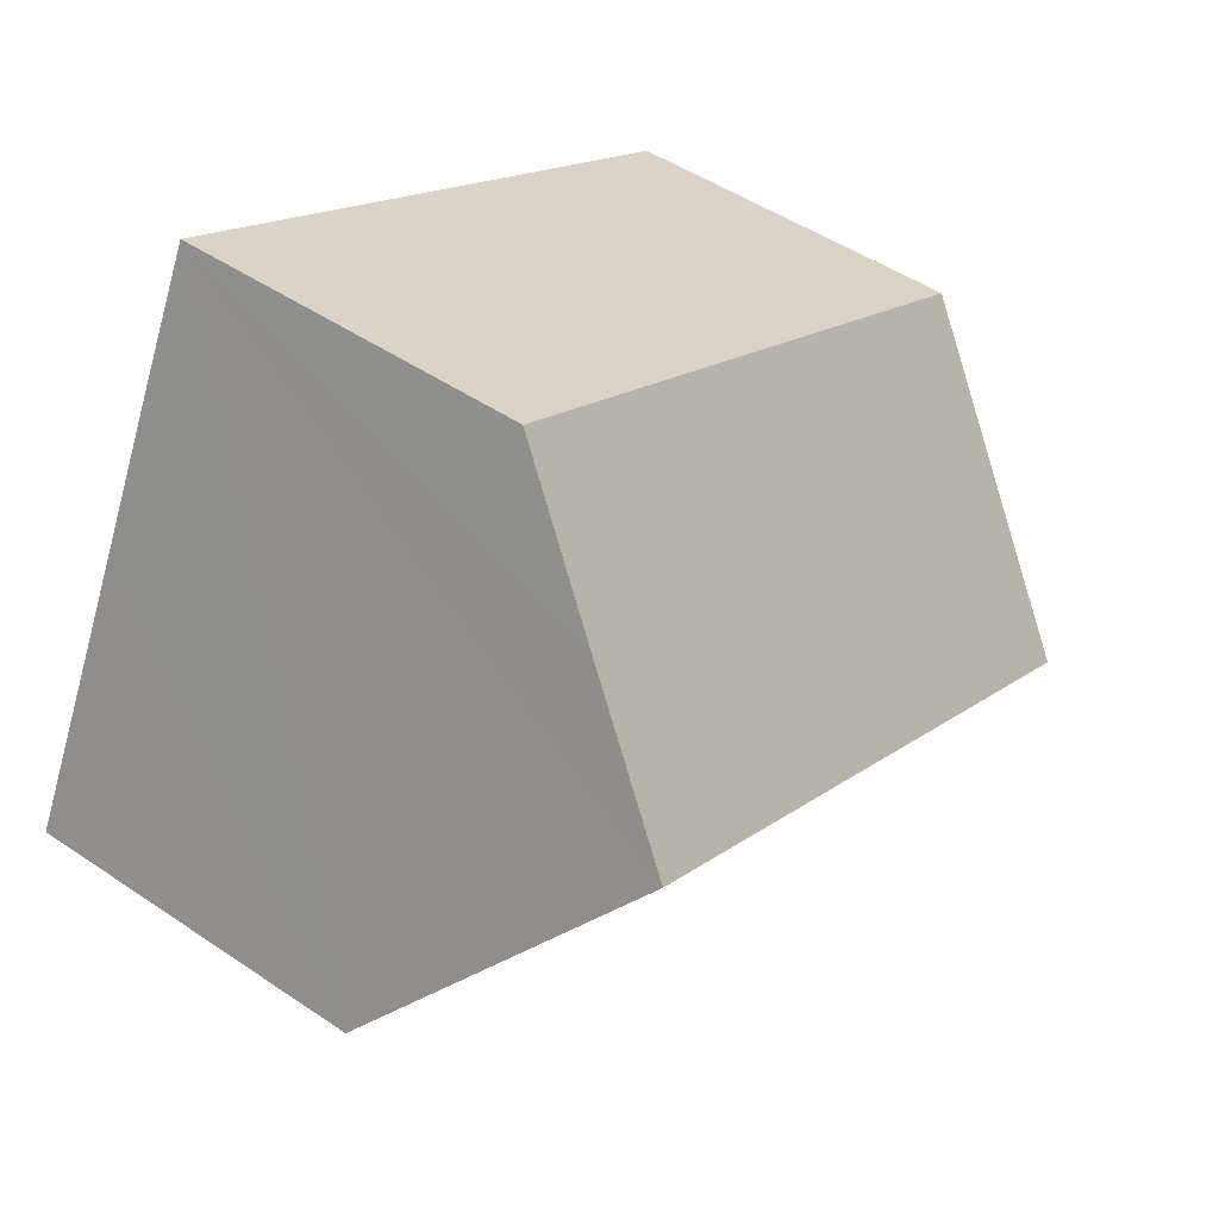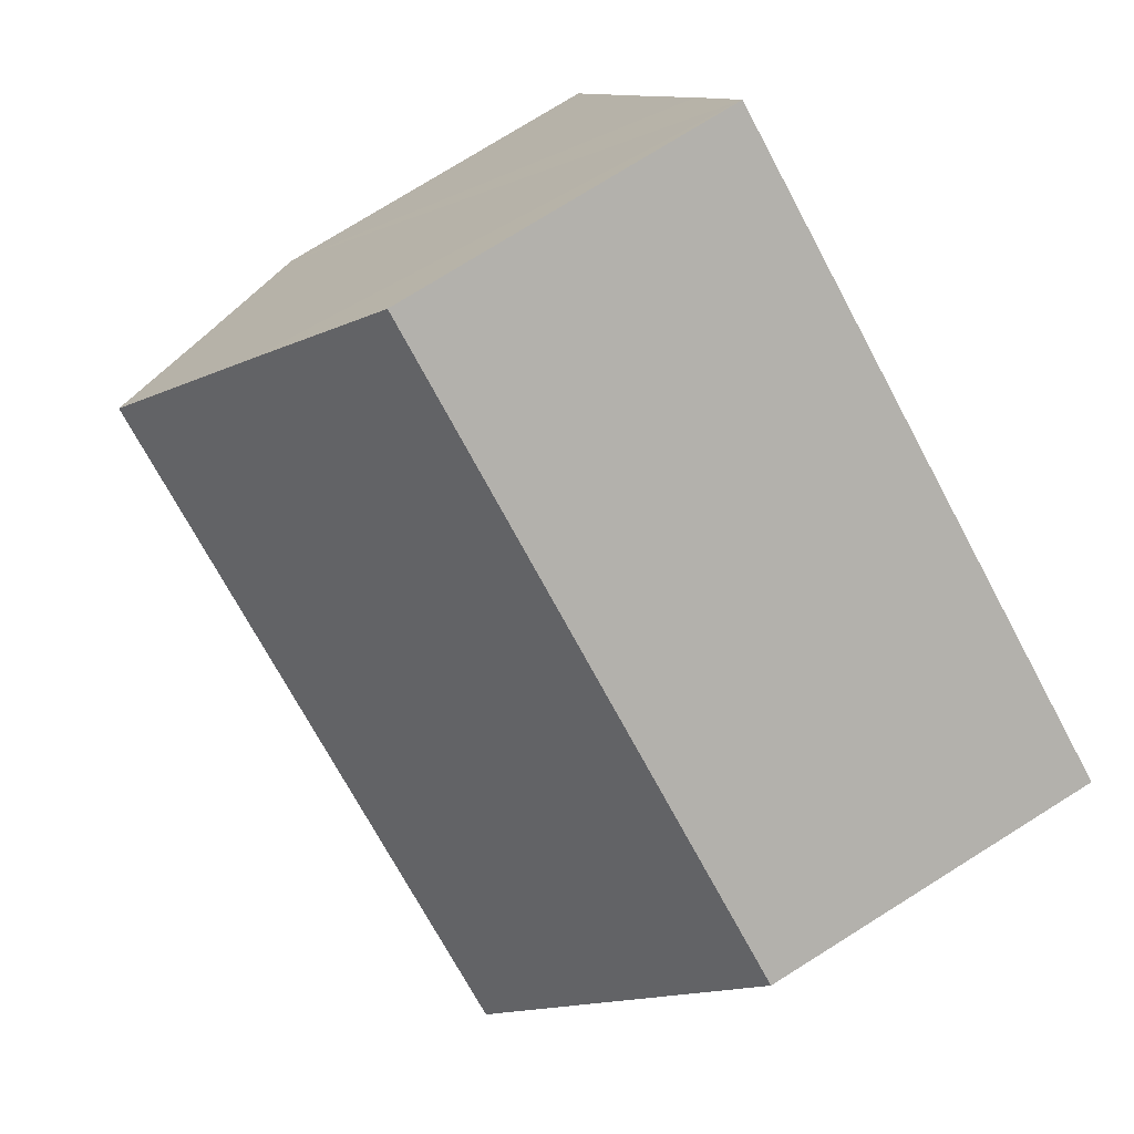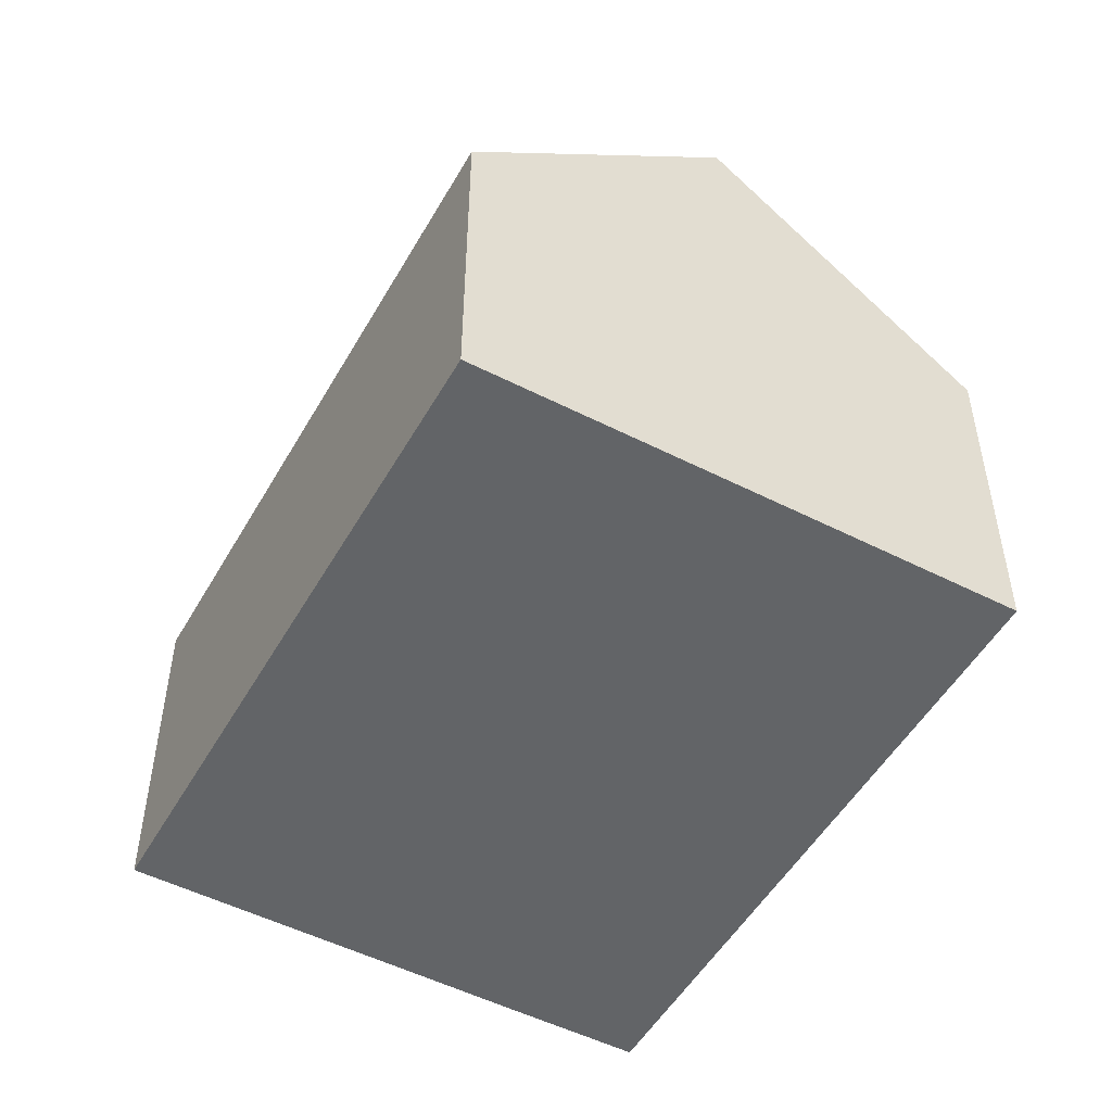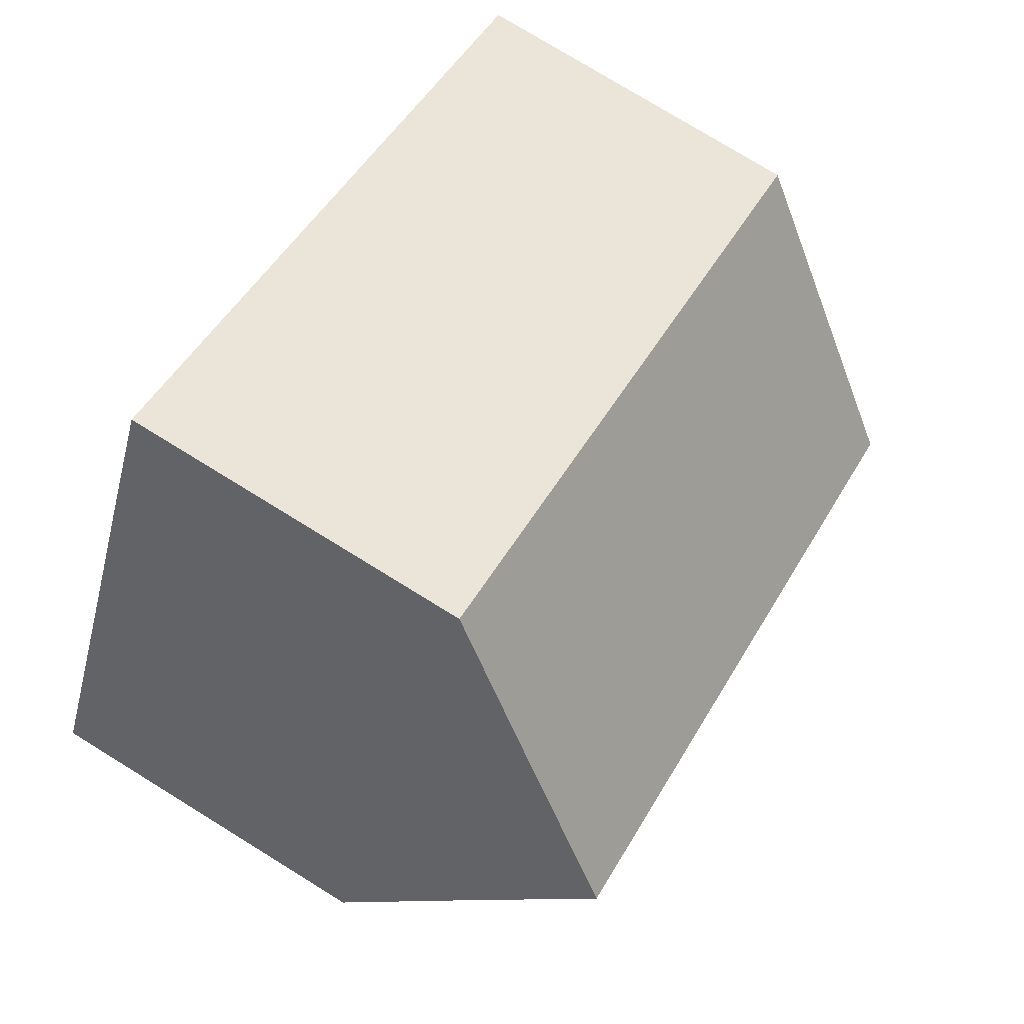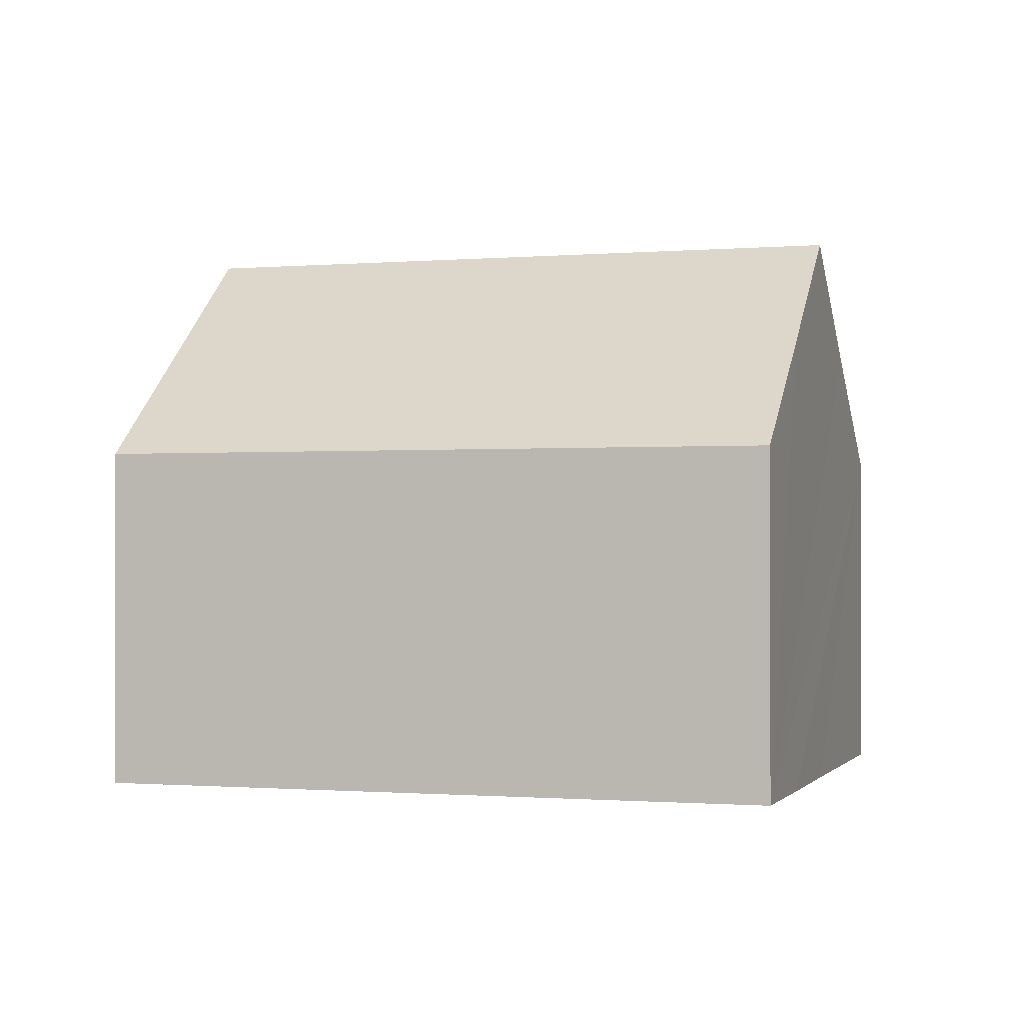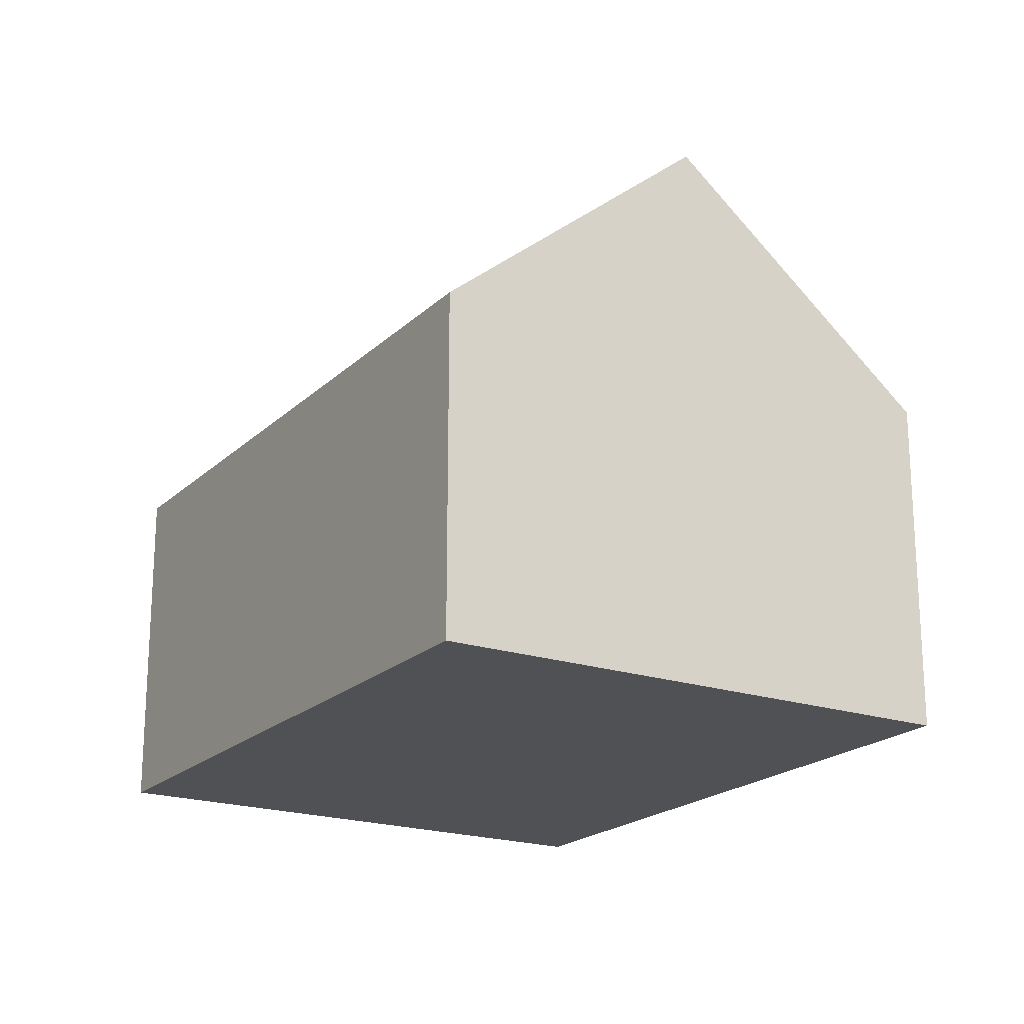
<metadata>
{"format":"obj","ext":"obj","renderer":"f3d","projection":"perspective","resolution":1024,"background":"white","views":[{"elev":48.3,"azim":127.2,"up":"+Z"},{"elev":77.4,"azim":-121.9,"up":"+Z"},{"elev":-51.1,"azim":-145.9,"up":"+Y"},{"elev":77.5,"azim":121.6,"up":"+Z"},{"elev":-0.8,"azim":-9.3,"up":"+Y"},{"elev":-20.2,"azim":-148.5,"up":"+Y"}]}
</metadata>
<code>
v  2.235 9.997 -4.401
v  5.389 6.023 -8.334
v  4.469 6.023 -8.801
v  15.29 6.023 -3.309
v  14.18 7.99 -1.131
v  13.07 9.997 1.099
v  10.85 6.023 5.507
v  0 6.023 3.688e-16
v  11.93 7.955 3.367
v  4.469 5.389e-16 -8.801
v  2.235 2.695e-16 -4.401
v  0 0 0
v  10.85 -3.372e-16 5.507
v  11.93 -2.062e-16 3.367
v  13.07 -6.729e-17 1.099
v  15.29 2.026e-16 -3.309
v  14.18 6.925e-17 -1.131
v  5.389 5.103e-16 -8.334
g defaultobject
f 1 2 3
f 2 1 4
f 4 1 5
f 5 1 6
f 7 1 8
f 1 7 6
f 6 7 9
f 10 1 3
f 1 10 8
f 8 10 11
f 8 11 12
f 12 7 8
f 7 12 13
f 13 9 7
f 9 13 6
f 6 13 5
f 5 13 4
f 4 13 14
f 4 14 15
f 4 15 16
f 16 15 17
f 2 10 3
f 10 2 4
f 10 4 18
f 18 4 16
f 11 13 12
f 13 11 14
f 14 11 15
f 15 11 10
f 15 10 17
f 17 10 16
f 16 10 18

</code>
